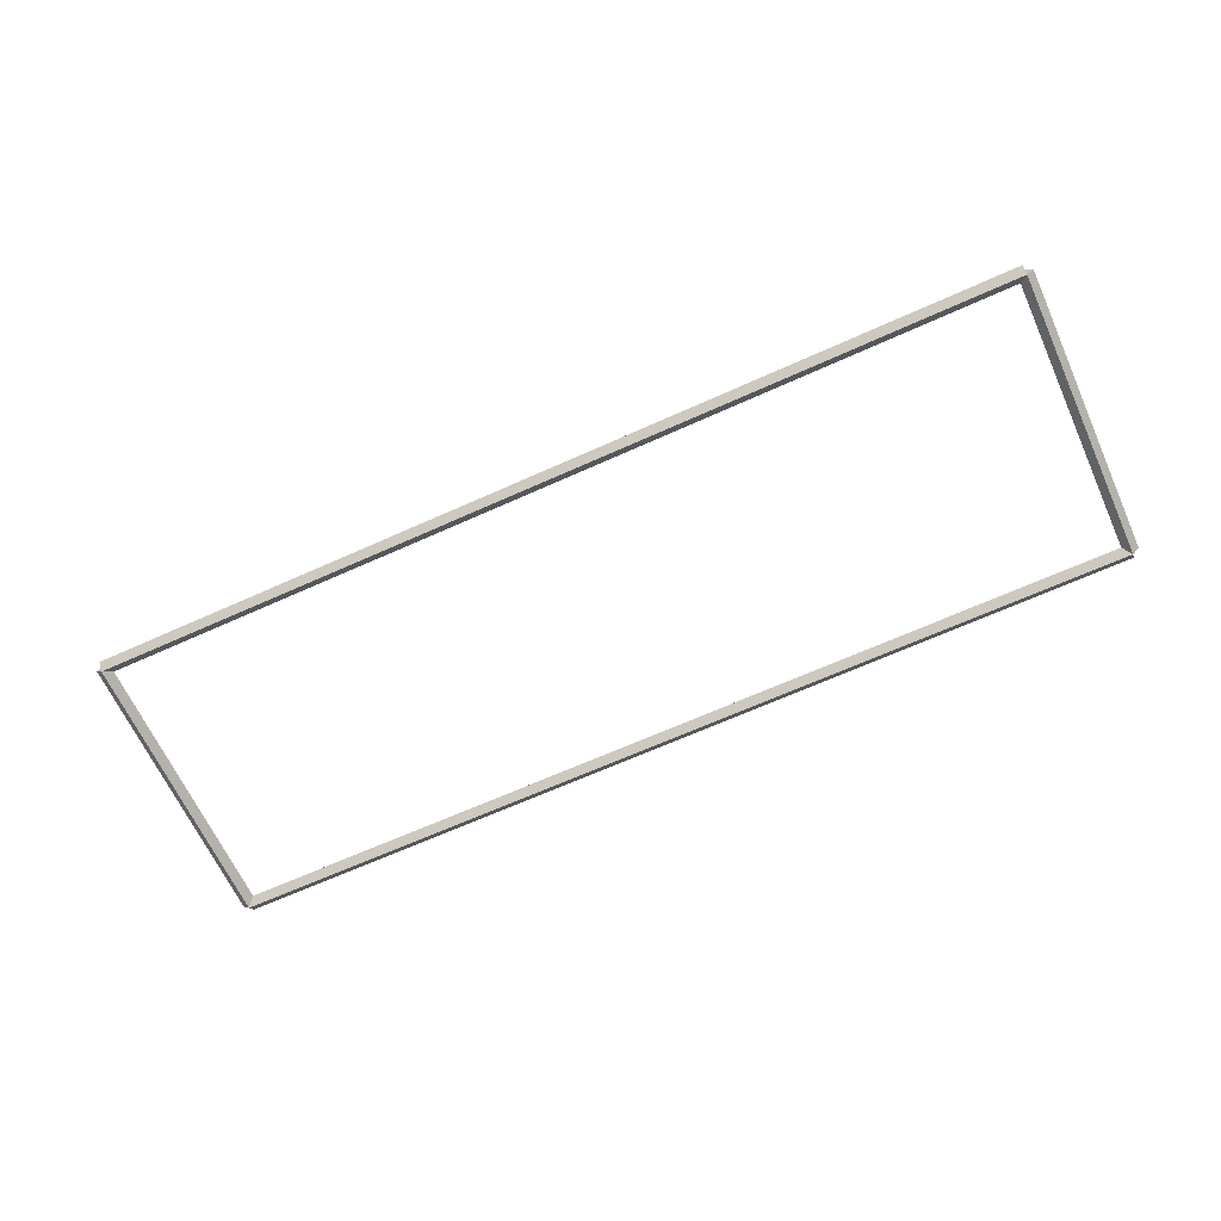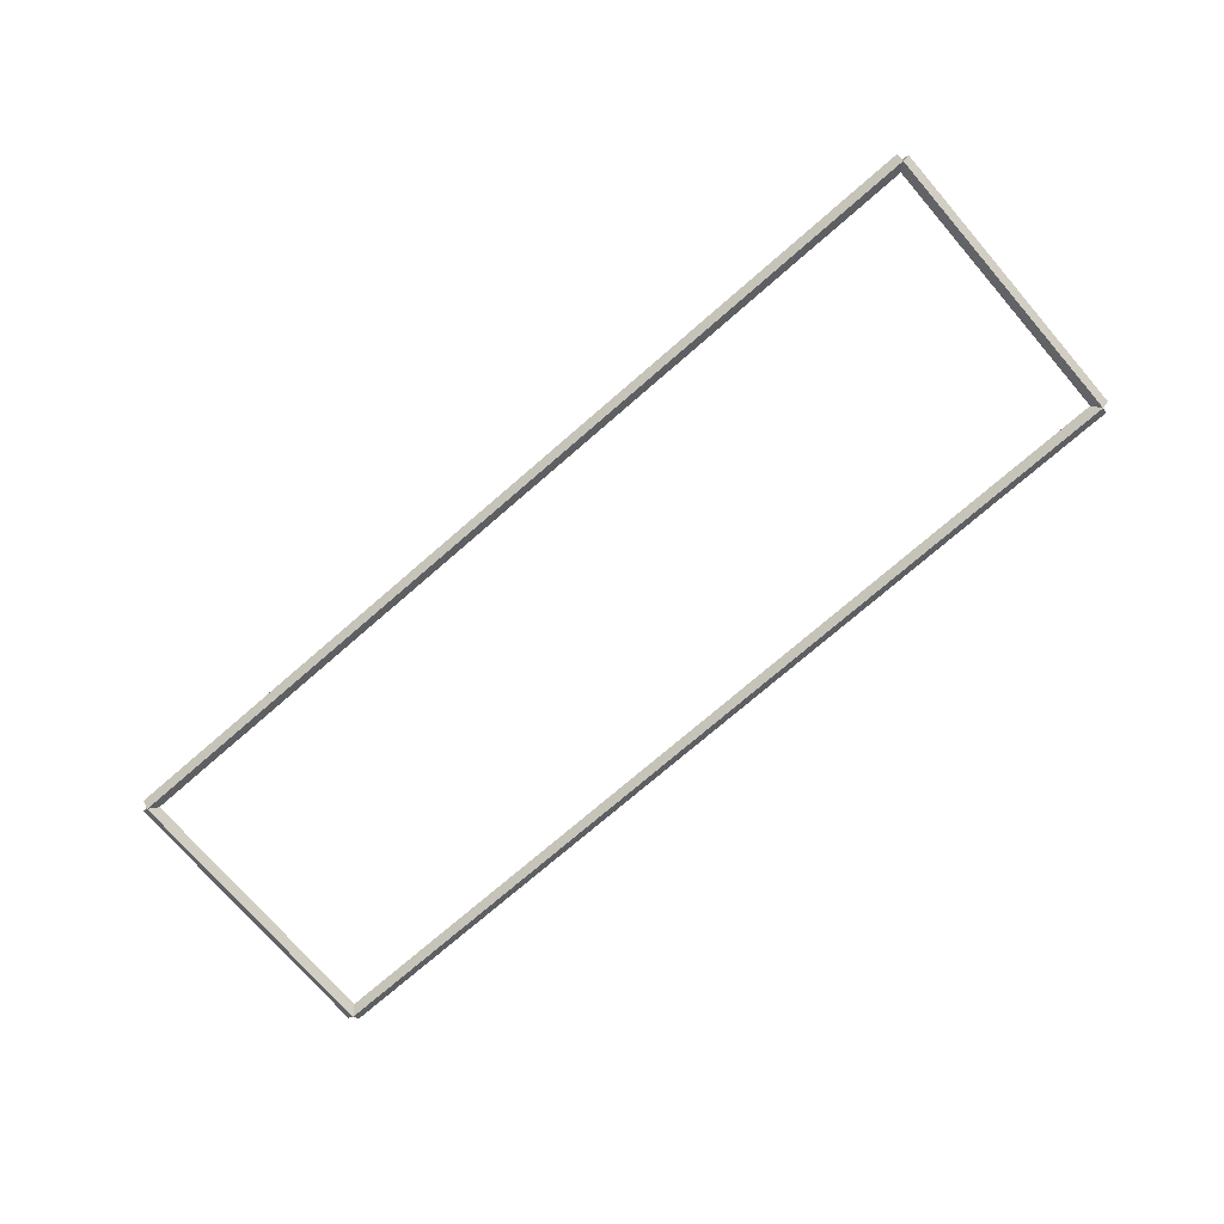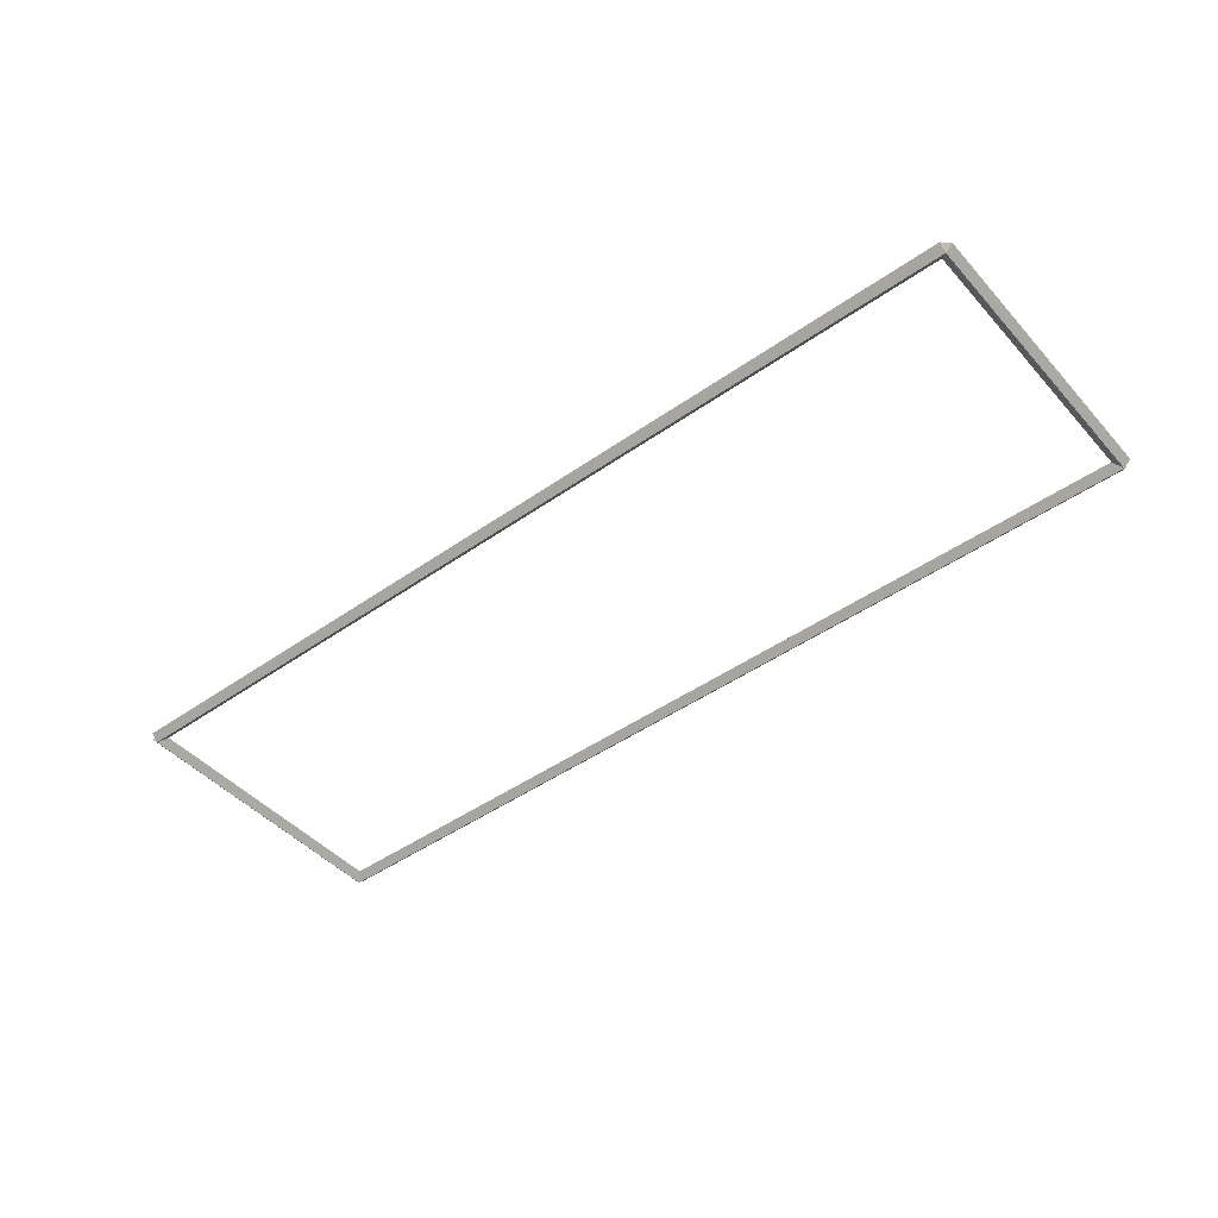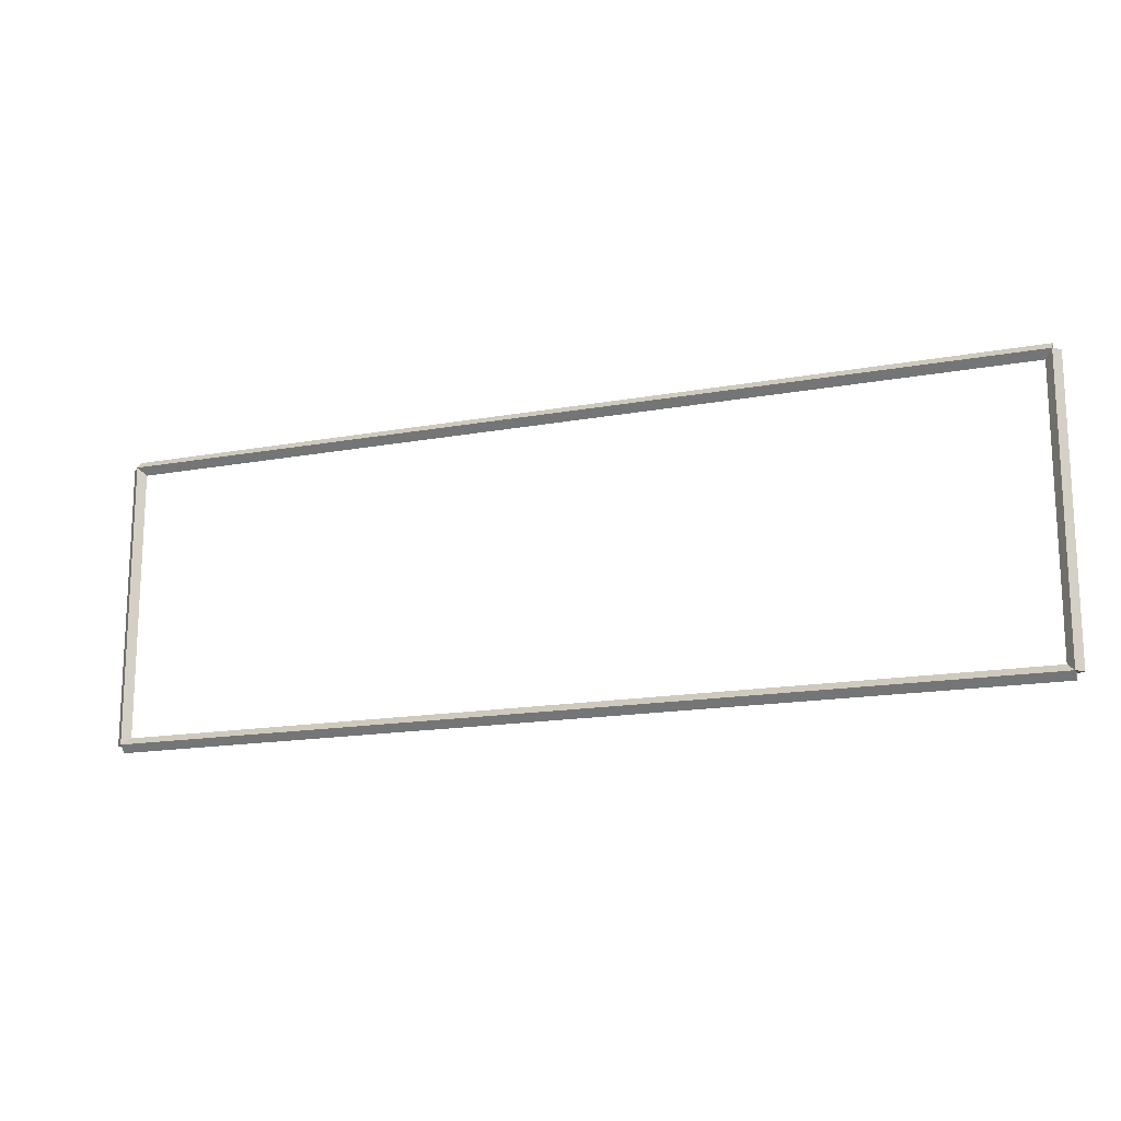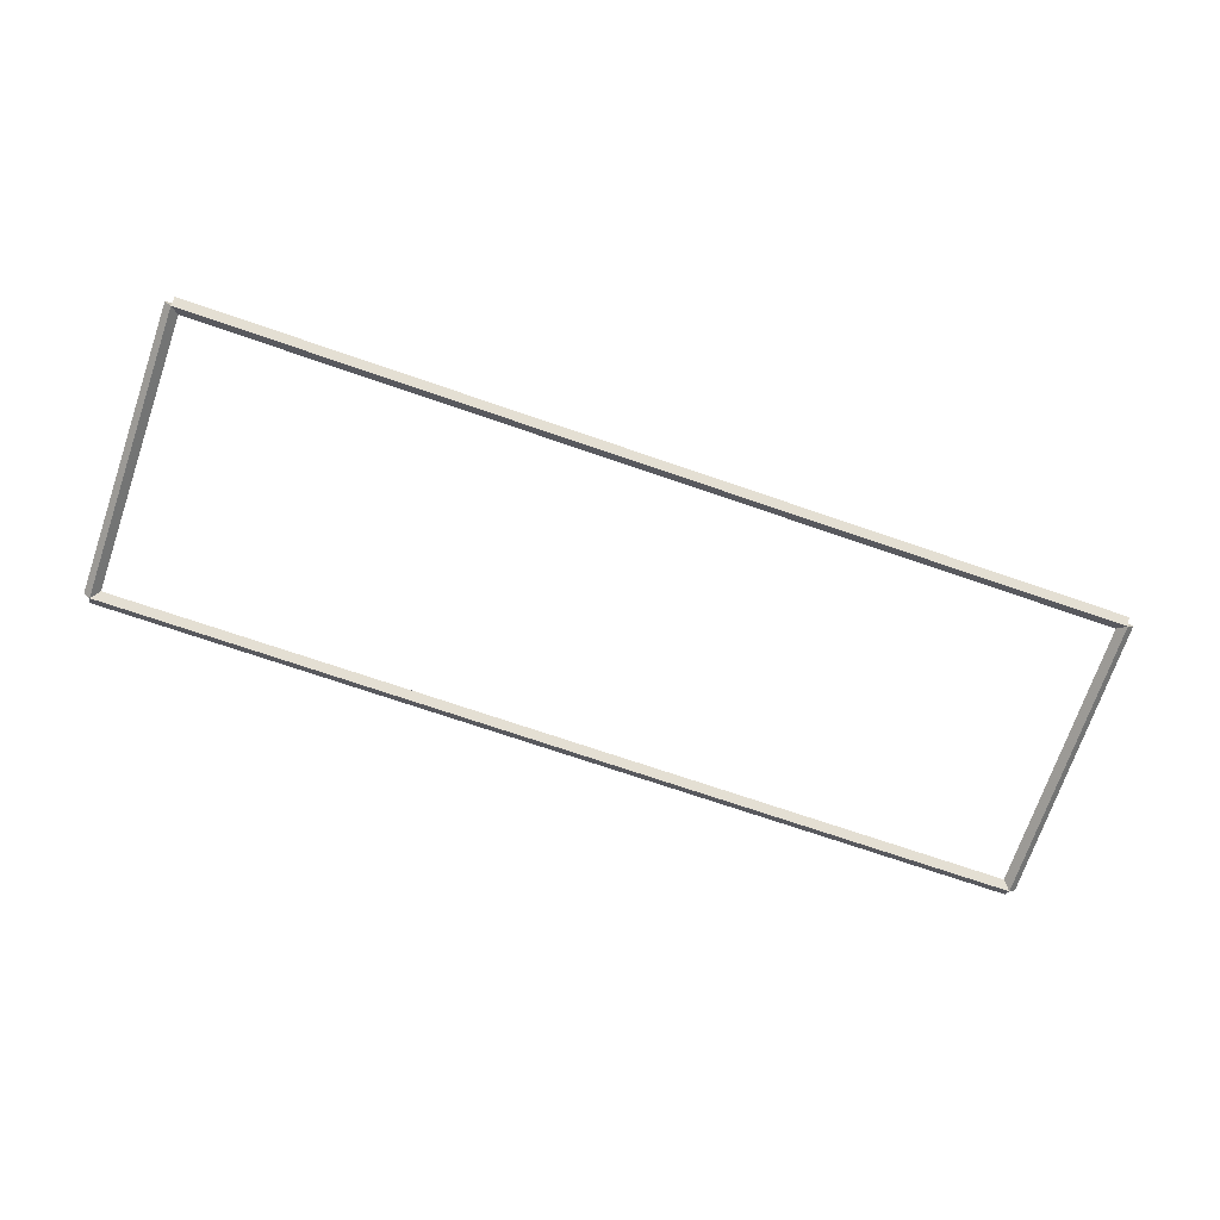
<metadata>
{"format":"obj","ext":"obj","renderer":"f3d","projection":"perspective","resolution":1024,"background":"white","views":[{"elev":-65.4,"azim":24.5,"up":"+Y"},{"elev":-74.3,"azim":40.9,"up":"+Y"},{"elev":-45.7,"azim":-141.0,"up":"+Y"},{"elev":-16.1,"azim":20.7,"up":"+Z"},{"elev":-71.7,"azim":-19.0,"up":"+Y"}]}
</metadata>
<code>
g layer_boundary_0_31_31
v 12.8 41.5 3.969
v 12.7 41.6 3.969
v 12.6 41.5 3.969
v 12.7 41.4 3.969
v 12.8 41.5 0
v 12.7 41.6 0
v 12.6 41.5 0
v 12.7 41.4 0
f 1 2 3 4
f 6 2 1 5
f 5 1 4 8
f 6 5 8 7
f 8 4 3 7
f 7 3 2 6
g layer_boundary_0_31_31
v 0 41.6 3.969
v 0 41.5 3.869
v 0 41.4 3.969
v 0 41.5 4.069
v 12.7 41.6 3.969
v 12.7 41.5 3.869
v 12.7 41.4 3.969
v 12.7 41.5 4.069
f 9 10 11 12
f 14 10 9 13
f 13 9 12 16
f 14 13 16 15
f 16 12 11 15
f 15 11 10 14
g layer_boundary_0_31_31
v 0.1 41.5 0
v -1.034e-14 41.4 0
v -0.1 41.5 0
v 3.107e-14 41.6 0
v 0.1 41.5 3.969
v -1.034e-14 41.4 3.969
v -0.1 41.5 3.969
v 3.107e-14 41.6 3.969
f 17 18 19 20
f 22 18 17 21
f 21 17 20 24
f 22 21 24 23
f 24 20 19 23
f 23 19 18 22
g layer_boundary_0_31_31
v 12.7 41.6 -2.397e-21
v 12.7 41.5 0.1
v 12.7 41.4 -2.068e-14
v 12.7 41.5 -0.1
v 0 41.6 -2.397e-21
v 0 41.5 0.1
v 0 41.4 -2.068e-14
v 0 41.5 -0.1
f 25 26 27 28
f 30 26 25 29
f 29 25 28 32
f 30 29 32 31
f 32 28 27 31
f 31 27 26 30

</code>
